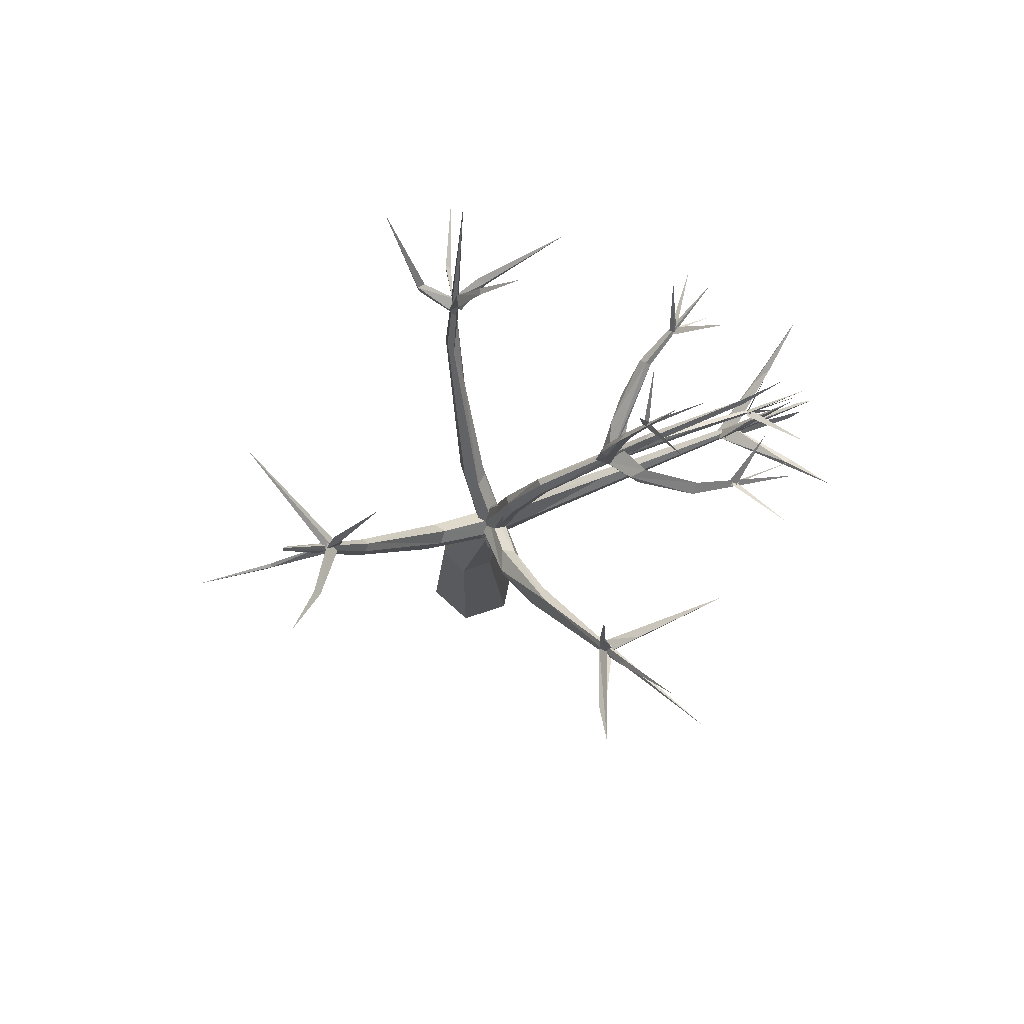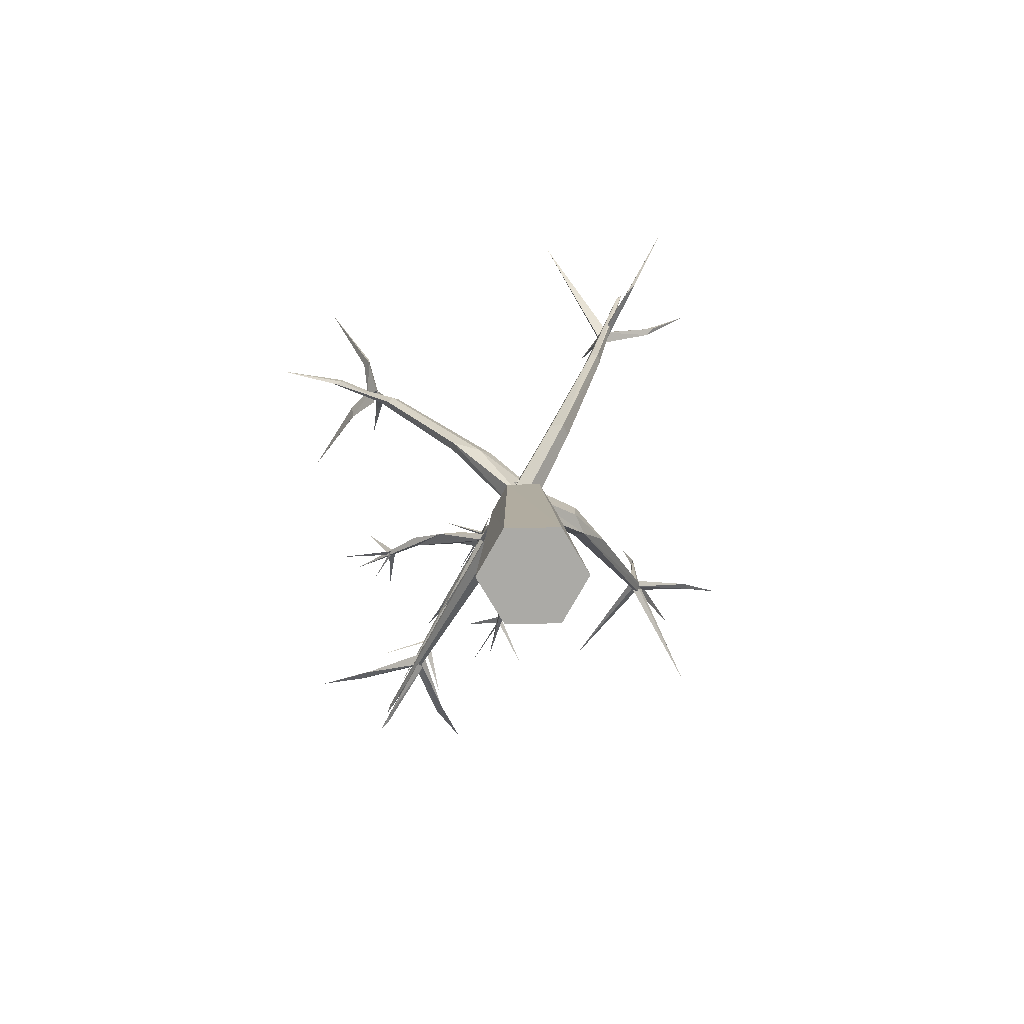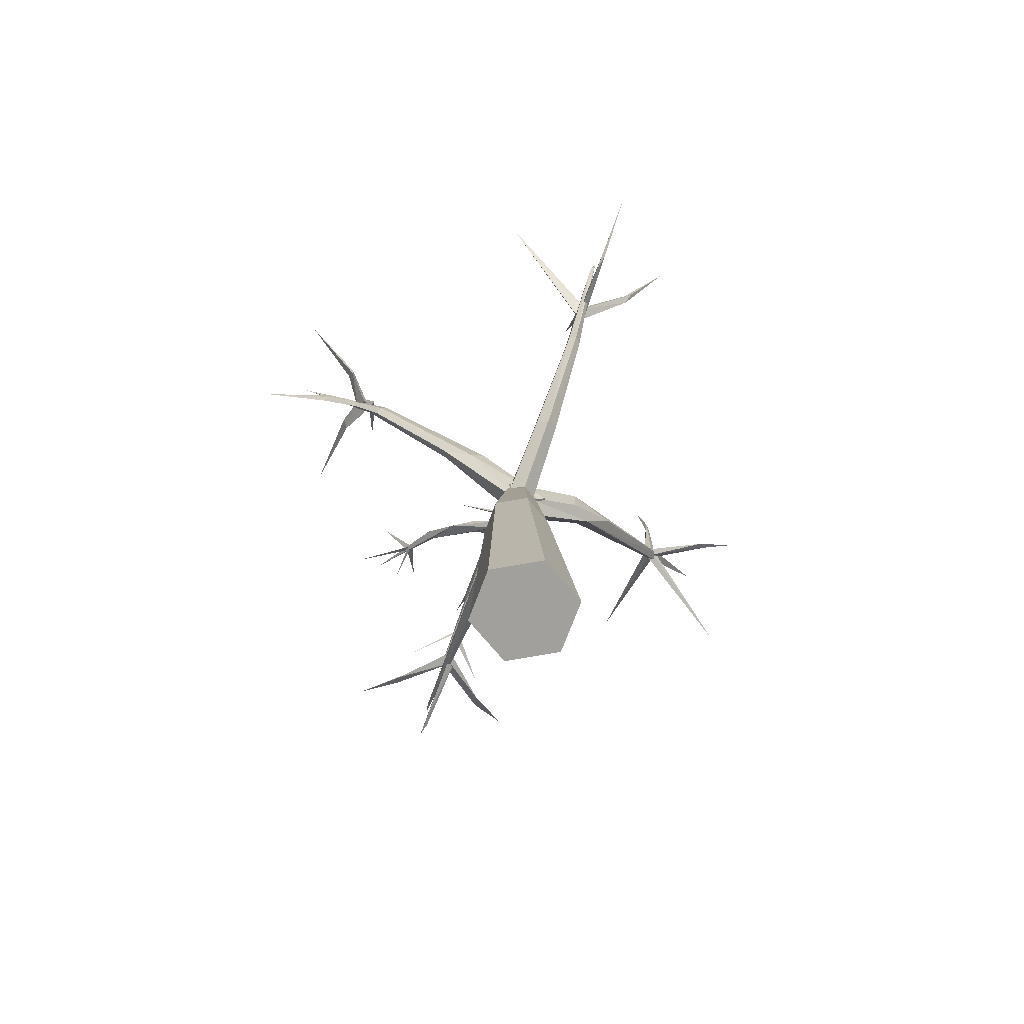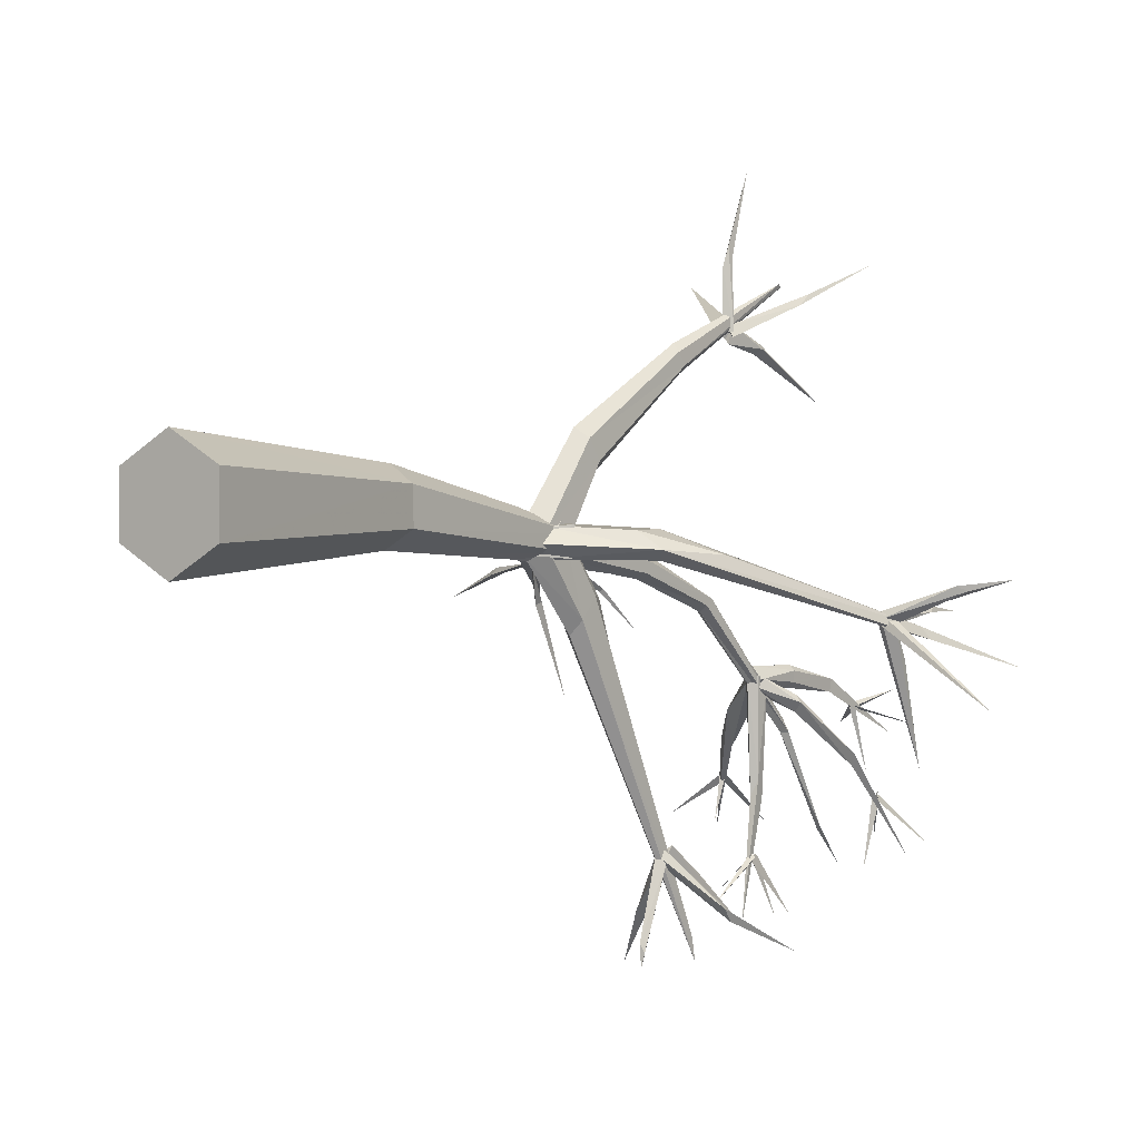
<metadata>
{"format":"obj","ext":"obj","renderer":"f3d","projection":"perspective","resolution":1024,"background":"white","views":[{"elev":79.7,"azim":72.1,"up":"+Y"},{"elev":-76.5,"azim":-29.5,"up":"+Y"},{"elev":-72.0,"azim":-20.6,"up":"+Y"},{"elev":0.9,"azim":36.9,"up":"+Z"}]}
</metadata>
<code>
o Cone
v 0.01495 0.007411 -0.9974
v 0.05259 7.044 -0.6724
v 0.1236 8.112 -0.9725
v 0.3737 7.933 -0.7728
v -0.1477 7.969 -0.7729
v 0.1224 8.099 0.01615
v -0.148 7.97 -0.1972
v -0.1724 7.612 -0.57
v 0.3491 7.576 -0.5699
v 0.3734 7.933 -0.1964
v 0.3395 11.47 -7.17
v 0.7829 8.086 -0.5303
v 0.6108 7.901 -0.2535
v 0.0817 7.402 -0.362
v 0.2179 7.521 -0.7304
v 0.5815 7.906 -0.7725
v -4.789 14.15 -1.564
v -0.3198 8.197 -0.4778
v -0.1625 8.01 -0.7403
v -0.1516 7.975 -0.2198
v 0.3724 12.93 -2.659
v 0.6863 13.12 -2.949
v -1.659 15.04 -5.376
v 0.4543 12.9 -2.863
v 0.5162 12.97 -2.674
v 0.2317 13.21 -2.947
v 2.181 14.89 -5.679
v 0.4773 13.29 -2.724
v 0.4081 12.71 -6.68
v 0.6159 12.95 -2.762
v 0.4325 12.95 -2.541
v 0.3979 13 -3.026
v 3.855 11.55 -1.807
v 3.804 11.72 -1.679
v -3.624 12.27 -0.965
v -3.447 12.22 -0.7872
v -3.479 12.4 -0.9014
v -3.509 12.07 -0.917
v -3.494 12.14 -0.7775
v -3.568 12.31 -1.031
v -3.403 12.14 -1.024
v -3.594 12.31 -0.8069
v -3.814 13.58 -3.261
v 0.2667 12.36 2.754
v 0.3917 12.32 2.611
v 0.4173 12.4 2.932
v 0.4837 12.35 2.798
v 0.3335 12.23 2.835
v 0.3407 12.53 2.756
v 1.952 14.05 3.894
v 0.4787 12.44 2.891
v -1.559 14.09 3.714
v 0.4254 12.49 -6.566
v 0.2819 10.8 -5.466
v 0.2648 10.51 -5.357
v 0.4194 10.62 -5.405
v 0.2482 10.13 -7.15
v 0.4386 10.75 -5.467
v 0.2114 10.65 -5.293
v 0.3355 10.56 -5.459
v 0.1602 10.71 -5.551
v 1.376 15.19 -5.375
v 2.875 14.33 -5.377
v -0.8014 15.29 -5.353
v -1.775 15.53 -4.657
v -1.155 14.52 -4.534
v 0.4898 13.55 -6.662
v 0.3792 11.96 -6.317
v 0.4434 12.89 -5.618
v -0.2951 12.84 -6.363
v 1.275 12.76 -6.482
v 0.6006 15.81 -3.304
v 0.6019 15.78 -3.39
v 0.6996 16.93 -3.09
v 0.5686 15.8 -3.355
v 0.6583 15.79 -3.353
v 0.8805 0.03759 -0.4975
v 0.8805 0.03922 0.5025
v -0.8506 -0.02113 -0.4973
v 0.05303 7.083 -0.7754
v -0.1263 4.585 0.603
v -0.6691 4.548 0.2986
v -0.04657 8.669 1.039
v 0.3648 8.639 1.039
v -0.02979 8.908 0.7029
v 0.1498 8.526 1.203
v 0.3826 8.874 0.7001
v 0.3198 11.07 2.106
v 0.3128 10.91 2.569
v 0.1925 11.03 2.206
v 0.4338 10.88 2.423
v 0.4414 11.04 2.222
v 0.1868 10.94 2.453
v 0.1436 8.43 -1.934
v 0.2238 9.628 -2.881
v -0.06736 8.495 -1.684
v 0.3893 8.755 -1.337
v -0.04957 8.787 -1.334
v 0.3625 8.471 -1.697
v 0.3616 10.63 -5.479
v 0.3959 10.76 -5.267
v 0.2132 10.69 -5.395
v 0.4073 11.81 -6.228
v 0.3733 11.51 -5.765
v 0.347 11.39 -6.781
v 1.253 10.96 -6.219
v -1.241 11.75 -7.332
v -0.5704 11.14 -6.418
v -0.5752 11.28 -6.635
v 0.2923 11.39 -6.914
v 2.067 11.68 -6.884
v 0.2417 10.11 -6.737
v 0.3086 10.14 -6.901
v 1.034 8.874 -0.7216
v 1.339 8.511 -0.3466
v 1.351 9.065 -0.327
v 2.395 10.3 -0.9324
v 2.041 9.844 -0.9815
v 1.725 8.622 -0.6361
v 1.547 8.792 -0.7988
v 2.279 9.458 -0.7149
v -0.6899 9.106 -0.6121
v -1.071 8.926 -0.2038
v -0.7891 9.207 -0.2081
v -1.616 9.252 -0.4096
v -2.408 10.91 -0.7257
v -1.528 9.377 -0.5751
v -2.783 11.52 -0.6669
v -2.986 11.62 -0.6052
v -3.105 11.44 -0.5986
v -3.172 11.34 -0.7169
v -3.291 11.89 -0.9137
v -4.354 12.24 -1.114
v -4.25 12.25 -0.9914
v -4.208 12.39 -1.084
v -4.274 12.43 -0.9984
v -5.528 12.64 -1.521
v -3.459 13.06 -0.9881
v -3.347 12.98 -1.064
v -3.248 12.99 -0.9394
v -3.139 13.76 -1.367
v -3.199 13.72 -1.415
v -3.25 13.8 -1.408
v 3.879 11.53 -1.665
v 3.63 11.53 -1.655
v 3.809 12.88 -1.62
v 3.751 11.52 -1.578
v 3.726 12.93 -1.619
v 3.723 13.07 -1.533
v 3.805 11.47 -1.659
v 3.737 11.45 -1.773
v 3.834 11.62 -1.628
v 3.745 11.66 -1.758
v 5.798 11.25 -3.038
v 4.316 12 -2.011
v 4.824 11.86 -1.188
v 4.19 11.89 -1.803
v 3.839 12.03 -2.357
v 3.766 11.49 -1.776
v 4.212 12.12 -1.935
v 3.656 11.54 -1.762
v 3.916 11.59 -1.642
v 3.674 12.73 -4.029
v 5.578 12.28 -1.092
v 5.16 13.26 -2.46
v -3.992 12.62 -0.4809
v -3.962 12.66 -0.3291
v -3.942 12.45 -0.3387
v -5.105 14.14 -0.1009
v -3.766 12.67 -1.494
v -3.625 12.67 -1.575
v -3.643 12.52 -1.624
v 0.2799 12.5 2.817
v 0.3049 10.52 -5.429
v 0.3743 12.33 2.9
v 0.4965 12.3 2.719
v 0.3562 10.61 -5.322
v 1.281 11.08 -6.435
v 0.4321 12.45 2.764
v 0.2458 12.25 2.766
v 0.3108 12.35 2.698
v -0.421 11.11 -6.246
v 1.255 13.19 3.336
v 1.314 13.02 3.243
v 1.369 13.16 3.416
v 1.321 11.12 -6.338
v 0.3843 13.23 2.658
v 0.4767 14.88 1.723
v 0.3721 13.08 2.482
v 0.487 13.16 2.566
v 0.4025 12.31 4.183
v 0.3555 12.44 4.022
v 0.3386 12.24 3.846
v 0.4216 12.39 3.989
v 0.3862 12.87 5.438
v 0.4063 13.84 3.611
v 0.4311 13.74 3.653
v 0.3552 13.62 3.57
v 0.5926 13.16 -2.713
v 0.4424 12.79 -2.696
v 0.3448 13.18 -2.711
v 0.3266 12.93 -2.701
v 0.5172 13 -4.393
v 0.4078 12.94 -4.668
v 0.4848 13.17 -4.701
v 0.3844 13.15 -4.434
v 0.5247 13.94 -2.57
v 0.4304 13.95 -2.657
v 0.4197 13.86 -2.847
v 0.6148 13.89 -2.845
v 0.6179 13.93 -2.657
v 0.6228 15 -3.055
v 0.5328 15.13 -2.987
v 0.629 15.05 -2.836
v 0.6633 15.75 -3.322
v 0.597 15.73 -3.259
v 0.6615 15.74 -3.328
v 0.6342 16.14 -4.456
v 0.5914 15.68 -3.351
v 0.665 15.7 -3.312
v 1.516 16.46 -3.672
v 0.7172 16.75 -3.821
v -0.169 16.59 -3.686
v 1.01 13.34 -3.294
v 3.573 13.94 -1.626
v 1.033 13.62 -3.299
v -2.982 14.5 -2.109
v 0.5939 13.18 -2.726
v 1.155 13.27 -3.131
v 0.4995 13.69 -3.662
v 0.4032 12.88 -2.789
v -0.07605 13.44 -2.998
v 1.035 13.36 -3.02
v 1.638 14.06 -4.084
v 0.5975 13.79 -3.661
v 0.4172 13.8 -3.659
v -0.4672 13.57 -3.31
v 1.787 13.89 -3.962
v -0.7583 14.15 -3.971
v -0.9161 14.06 -3.818
v 0.5058 13.75 -3.443
v -0.8102 14.19 -3.896
v 1.695 13.96 -4.166
v -1.238 14.35 -5.239
v 1.872 14.31 -4.665
v 1.935 14.44 -4.697
v 1.805 14.15 -5.851
v -1.222 14.46 -4.511
v -1.192 14.49 -4.594
v 1.87 14.4 -4.668
v -1.13 14.53 -4.537
v 1.921 14.36 -4.726
v 1.936 14.38 -4.602
v -1.175 14.52 -4.455
v 1.931 14.41 -4.643
v 1.877 14.38 -4.718
v 1.841 14.38 -4.621
v 1.956 14.38 -4.714
v -1.153 14.55 -4.578
v -1.196 14.46 -4.472
v -2.172 14.41 -5.178
v -1.097 14.5 -4.489
v -1.229 14.51 -4.556
v 0.4225 12.98 -5.616
v 0.5543 15.71 -3.309
v 0.6093 15.77 -3.272
v 0.405 12.93 -5.674
v 0.5133 12.94 -5.574
v 0.02162 13.56 -3.29
v 0.4423 12.98 -5.687
v 0.4352 12.9 -5.573
v 0.5033 12.94 -5.633
v 0.4758 13 -5.582
v 0.4054 12.95 -5.625
v 0.4671 12.89 -5.664
v 0.1857 9.02 0.5411
v 0.07126 7.356 -0.276
v -0.1743 7.578 -0.4317
v 0.3467 7.54 -0.4314
v 0.1926 9.111 -1.377
v 0.07514 7.411 -0.7421
v -0.4973 9.215 -0.4115
v 0.1812 7.553 -0.2657
v 0.1435 7.608 -0.7834
v 0.9386 9.043 -0.4811
v 0.3214 7.374 -0.5433
v -0.183 7.079 -0.537
v 0.2927 7.084 -0.2655
v 0.05648 7.119 -0.131
v -0.66 4.583 -0.3293
v -0.1802 7.117 -0.2649
v 0.2898 7.046 -0.5372
v 0.0642 7.277 -0.00486
v -3.309 12.21 -0.8826
v 0.5196 13.89 -2.943
v 0.5754 12.91 -2.702
v 4.97 11.96 -1.268
v 3.77 11.46 -1.57
v 3.811 11.56 -1.827
v -3.414 12.27 -0.8283
v 3.745 11.61 -1.721
v 3.829 11.42 -1.678
v -0.8505 -0.0195 0.5027
v -0.1364 4.47 -0.629
v 0.01494 0.01068 1.003
v 0.4098 4.439 0.3094
v 0.404 4.465 -0.3206
v 0.5396 14.79 -5.246
v 0.6053 14.73 -5.265
v 0.531 14.77 -5.337
v 0.5484 15.4 -5.96
v 0.2532 10 -1.109
v -0.1695 8.005 -0.3268
v 0.07803 9.987 -1
v 0.4321 10.02 -1.016
v 0.3907 8.424 -0.7086
v 0.4401 10.16 -0.8452
v 0.3961 8.461 -0.423
v 0.09494 10.19 -0.8441
v 0.2554 10.96 -1.173
v 0.3647 11.16 -1.283
v 0.2999 10.59 -0.951
v 0.363 11.58 -1.65
v 0.289 10.45 -0.8141
v 0.3668 11.68 -1.513
v 0.5124 11.69 -1.441
v 0.5032 11.55 -1.539
v 0.2225 11.58 -1.545
v 0.2333 11.72 -1.445
v 0.3814 11.83 -1.457
f 77 78 305 303 79 1
f 87 279 4
f 4 279 277 278 5 3
f 278 85 5
f 228 232 21
f 237 231 21
f 231 269 22
f 224 24 26
f 26 24 25
f 32 30 31
f 35 139 294
f 138 35 36
f 300 168 39
f 39 40 300
f 171 42 41
f 46 187 44
f 45 46 44
f 190 46 45
f 49 47 48
f 108 60 59
f 60 109 58
f 61 174 177
f 256 63 255
f 249 251 254
f 244 248 66
f 248 244 66
f 69 70 264
f 73 215 216
f 265 76 266
f 79 303 290
f 318 293 81
f 93 198 90
f 91 197 89
f 97 95 280
f 94 96 11
f 97 105 95
f 104 101 53
f 101 103 53
f 103 102 53
f 110 105 11
f 113 112 57
f 116 117 285
f 119 121 115
f 121 157 116
f 118 117 160
f 157 160 117
f 127 126 122
f 126 128 282
f 131 132 127
f 127 132 126
f 130 129 17
f 128 132 17
f 131 130 17
f 132 131 17
f 129 128 17
f 136 137 134
f 134 137 133
f 142 227 141
f 144 146 149
f 144 149 147
f 149 148 145
f 146 225 149
f 148 225 146
f 34 154 153
f 153 154 151
f 162 163 158
f 161 163 159
f 159 163 162
f 157 165 160
f 155 165 157
f 167 169 168
f 174 178 106
f 177 186 61
f 109 108 107
f 179 181 52
f 181 180 52
f 51 179 52
f 183 50 184
f 185 50 183
f 106 111 186
f 106 178 111
f 187 190 188
f 193 195 192
f 191 195 193
f 198 197 196
f 199 203 205
f 202 204 200
f 203 204 29
f 204 206 29
f 205 203 29
f 206 205 29
f 211 214 207
f 212 222 214
f 215 74 216
f 73 74 215
f 72 217 218
f 217 219 218
f 229 238 233
f 236 308 310
f 239 237 23
f 238 243 27
f 230 309 235
f 240 242 23
f 243 234 27
f 242 239 23
f 234 238 27
f 237 240 23
f 246 247 245
f 254 251 65
f 251 249 65
f 250 253 252
f 256 255 63
f 257 258 62
f 259 261 260
f 263 64 262
f 265 266 223
f 267 71 268
f 267 268 71
f 270 68 271
f 270 272 68
f 275 67 273
f 275 274 67
f 279 87 84
f 96 94 281
f 114 120 284
f 318 322 293
f 290 313 320
f 139 140 294
f 33 148 146
f 33 145 148
f 147 149 145
f 211 207 31
f 296 200 203
f 306 81 305
f 304 290 80
f 308 311 310
f 322 320 313
f 319 324 329
f 316 321 318
f 326 330 324
f 327 235 326
f 289 291 287 2 292 288
f 4 3 276 87
f 276 3 5 85
f 7 6 280 98
f 96 8 7 98
f 8 96 281
f 281 99 9
f 9 10 6 7 8 281
f 10 9 99 97
f 280 6 10 97
f 13 12 282 124
f 123 14 13 124
f 15 14 125 127
f 14 123 125
f 15 16 12 13 14
f 16 15 127 122
f 12 16 122 282
f 114 19 18 285
f 19 114 284
f 283 20 18 19 284 286
f 18 20 116 285
f 283 116 20
f 231 22 228 21
f 22 269 228
f 232 237 21
f 229 25 24 224
f 226 224 26
f 226 26 25 233
f 25 229 233
f 296 199 28 201 202 200
f 210 30 32 295
f 32 31 208 209
f 30 210 211
f 30 211 31
f 145 33 144 147
f 209 295 32
f 150 152 34 153 151
f 302 298 301 299
f 162 158 161
f 162 161 159
f 134 38 37 136
f 301 297 299
f 35 138 139
f 35 294 36
f 37 38 133 135
f 38 134 133
f 167 300 40 166
f 135 136 37
f 40 39 168 166
f 172 41 42 170
f 194 47 49 192
f 41 172 171
f 171 170 42
f 44 187 189
f 44 189 45
f 190 187 46
f 193 48 47 191
f 47 194 191
f 49 48 193 192
f 180 181 179 51
f 173 176 175
f 102 101 104 53
f 112 55 54 57
f 100 101 102
f 102 103 100
f 56 55 112 113
f 54 56 113 57
f 54 55 56
f 182 59 58 109
f 304 307 77 1
f 182 108 59
f 58 59 60
f 108 109 60
f 61 178 174
f 252 253 250
f 275 273 274
f 270 271 272
f 72 219 217
f 306 78 77 307
f 290 304 1 79
f 78 306 305
f 293 313 82 81
f 88 276 85 90
f 290 82 313
f 93 83 86 89
f 88 92 87 276
f 92 91 84 87
f 90 85 83 93
f 91 89 86 84
f 196 88 90 198
f 196 197 92 88
f 91 92 197
f 198 93 89 197
f 105 110 98 95
f 98 280 95
f 94 11 99
f 11 96 110
f 105 97 99 11
f 96 98 110
f 117 118 114 285
f 100 103 101
f 120 114 118
f 115 121 116
f 160 155 120 118
f 116 157 117
f 157 121 119 155
f 119 120 155
f 129 130 123 124
f 122 126 282
f 128 129 124 282
f 125 131 127
f 130 131 125 123
f 143 142 139 138
f 126 132 128
f 136 135 137
f 135 133 137
f 141 143 138 140
f 141 140 139 142
f 184 185 175 176
f 142 143 227
f 143 141 227
f 148 149 225
f 150 151 154
f 152 150 154
f 34 152 154
f 155 160 165
f 161 158 163
f 156 297 164
f 166 168 169
f 167 166 169
f 170 43 172
f 171 43 170
f 171 172 43
f 177 106 186
f 184 176 173 183
f 183 173 175 185
f 106 177 174
f 178 61 186
f 204 202 201 206
f 51 52 180
f 109 107 182
f 108 182 107
f 185 184 50
f 178 186 111
f 187 188 189
f 190 189 188
f 194 192 195
f 191 194 195
f 206 201 28 205
f 28 199 205
f 203 200 204
f 214 211 210 212
f 214 213 208 207
f 213 212 295 209
f 209 208 213
f 210 295 212
f 243 238 229 224
f 213 214 222
f 212 213 222
f 73 216 74
f 72 218 219
f 220 75 221
f 242 240 232 228
f 237 232 240
f 239 242 228 269
f 226 234 243
f 224 226 243
f 234 226 233 238
f 239 269 231 237
f 308 241 235 309
f 310 309 230 236
f 236 241 308
f 84 86 277 279
f 246 245 247
f 249 254 65
f 258 257 62
f 259 260 261
f 263 262 64
f 69 264 70
f 265 223 76
f 266 76 223
f 75 220 221
f 272 271 68
f 274 273 67
f 278 83 85
f 83 278 277 86
f 119 286 284 120
f 99 281 94
f 116 283 115
f 119 115 283 286
f 317 288 292 315
f 293 322 313
f 80 290 320
f 319 291 289 324
f 319 314 287 291
f 312 315 292 2
f 316 80 320
f 324 289 288 317
f 314 312 2 287
f 164 301 298 156
f 36 294 140
f 138 36 140
f 33 146 144
f 208 31 207
f 199 296 203
f 302 299 297
f 156 298 302 297
f 300 167 168
f 82 303 305 81
f 301 164 297
f 190 45 189
f 290 303 82
f 316 307 304 80
f 306 318 81
f 318 306 307 316
f 329 328 314 319
f 309 310 311
f 308 309 311
f 316 320 321
f 327 315 312 323
f 326 317 315 327
f 317 326 324
f 328 323 312 314
f 322 318 321
f 241 330 326 235
f 329 324 330
f 320 322 325
f 321 320 325
f 322 321 325
f 241 236 329 330
f 235 327 323 230
f 236 230 323 328
f 328 329 236

</code>
